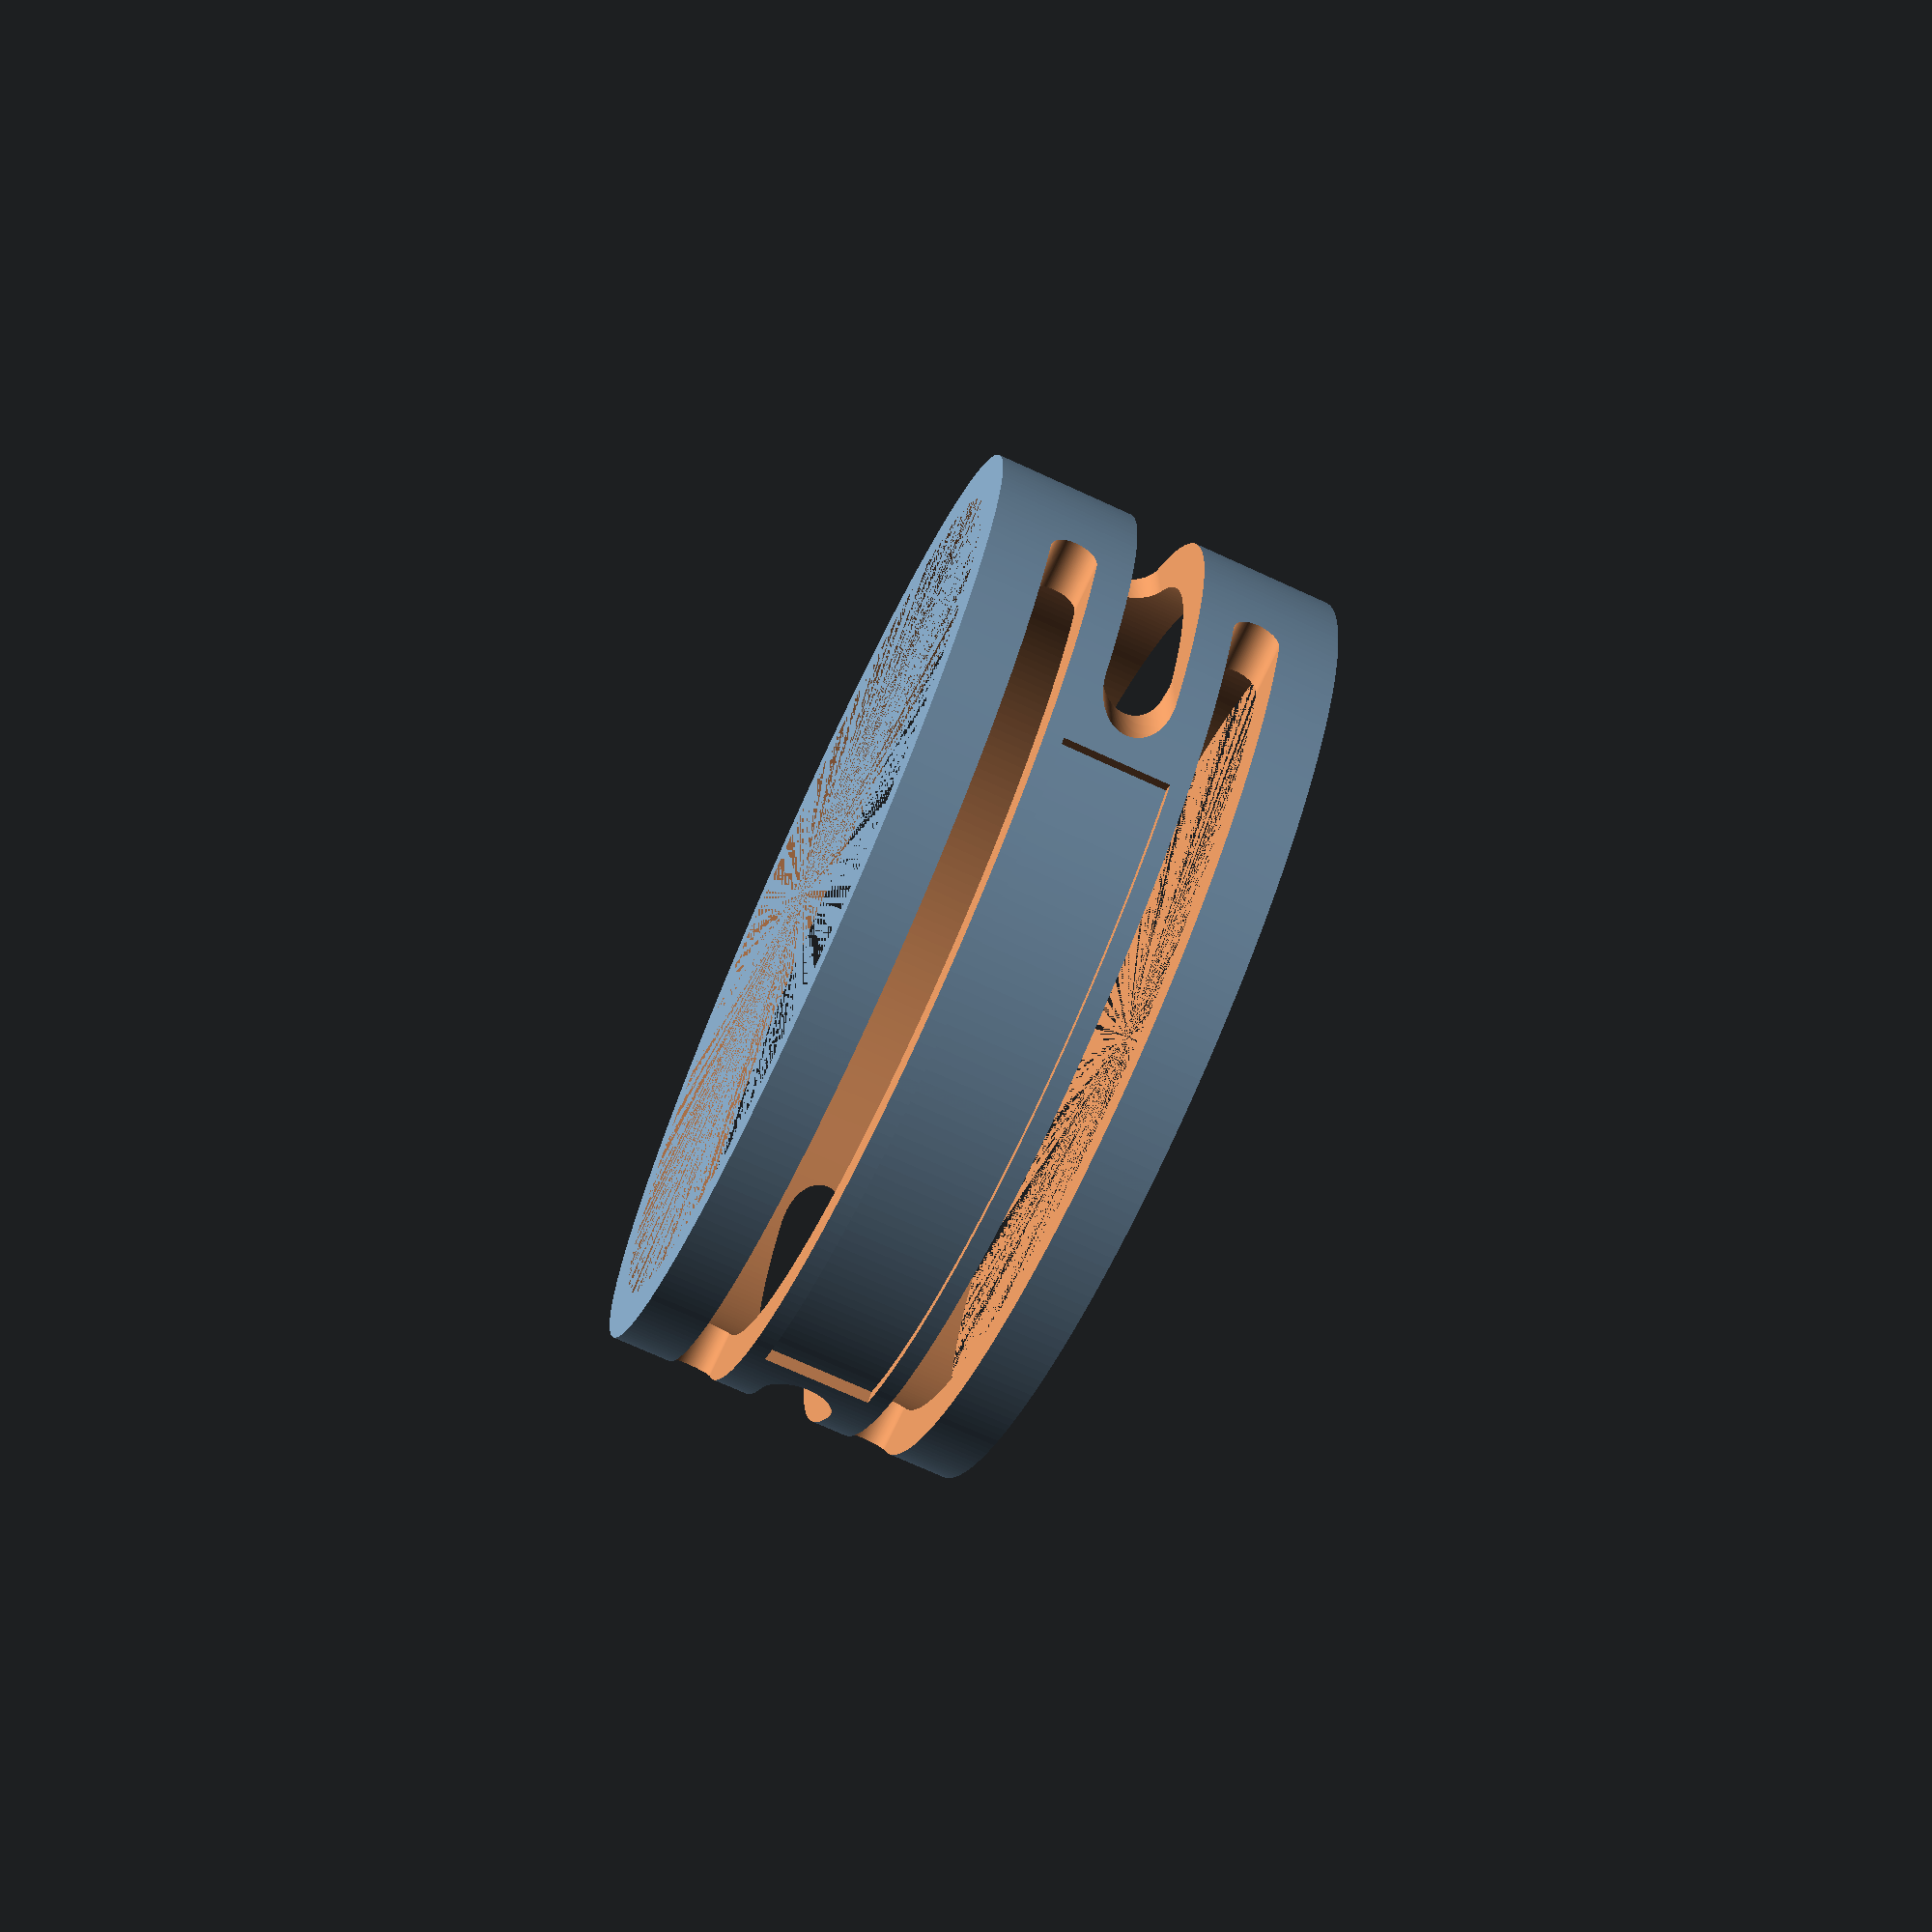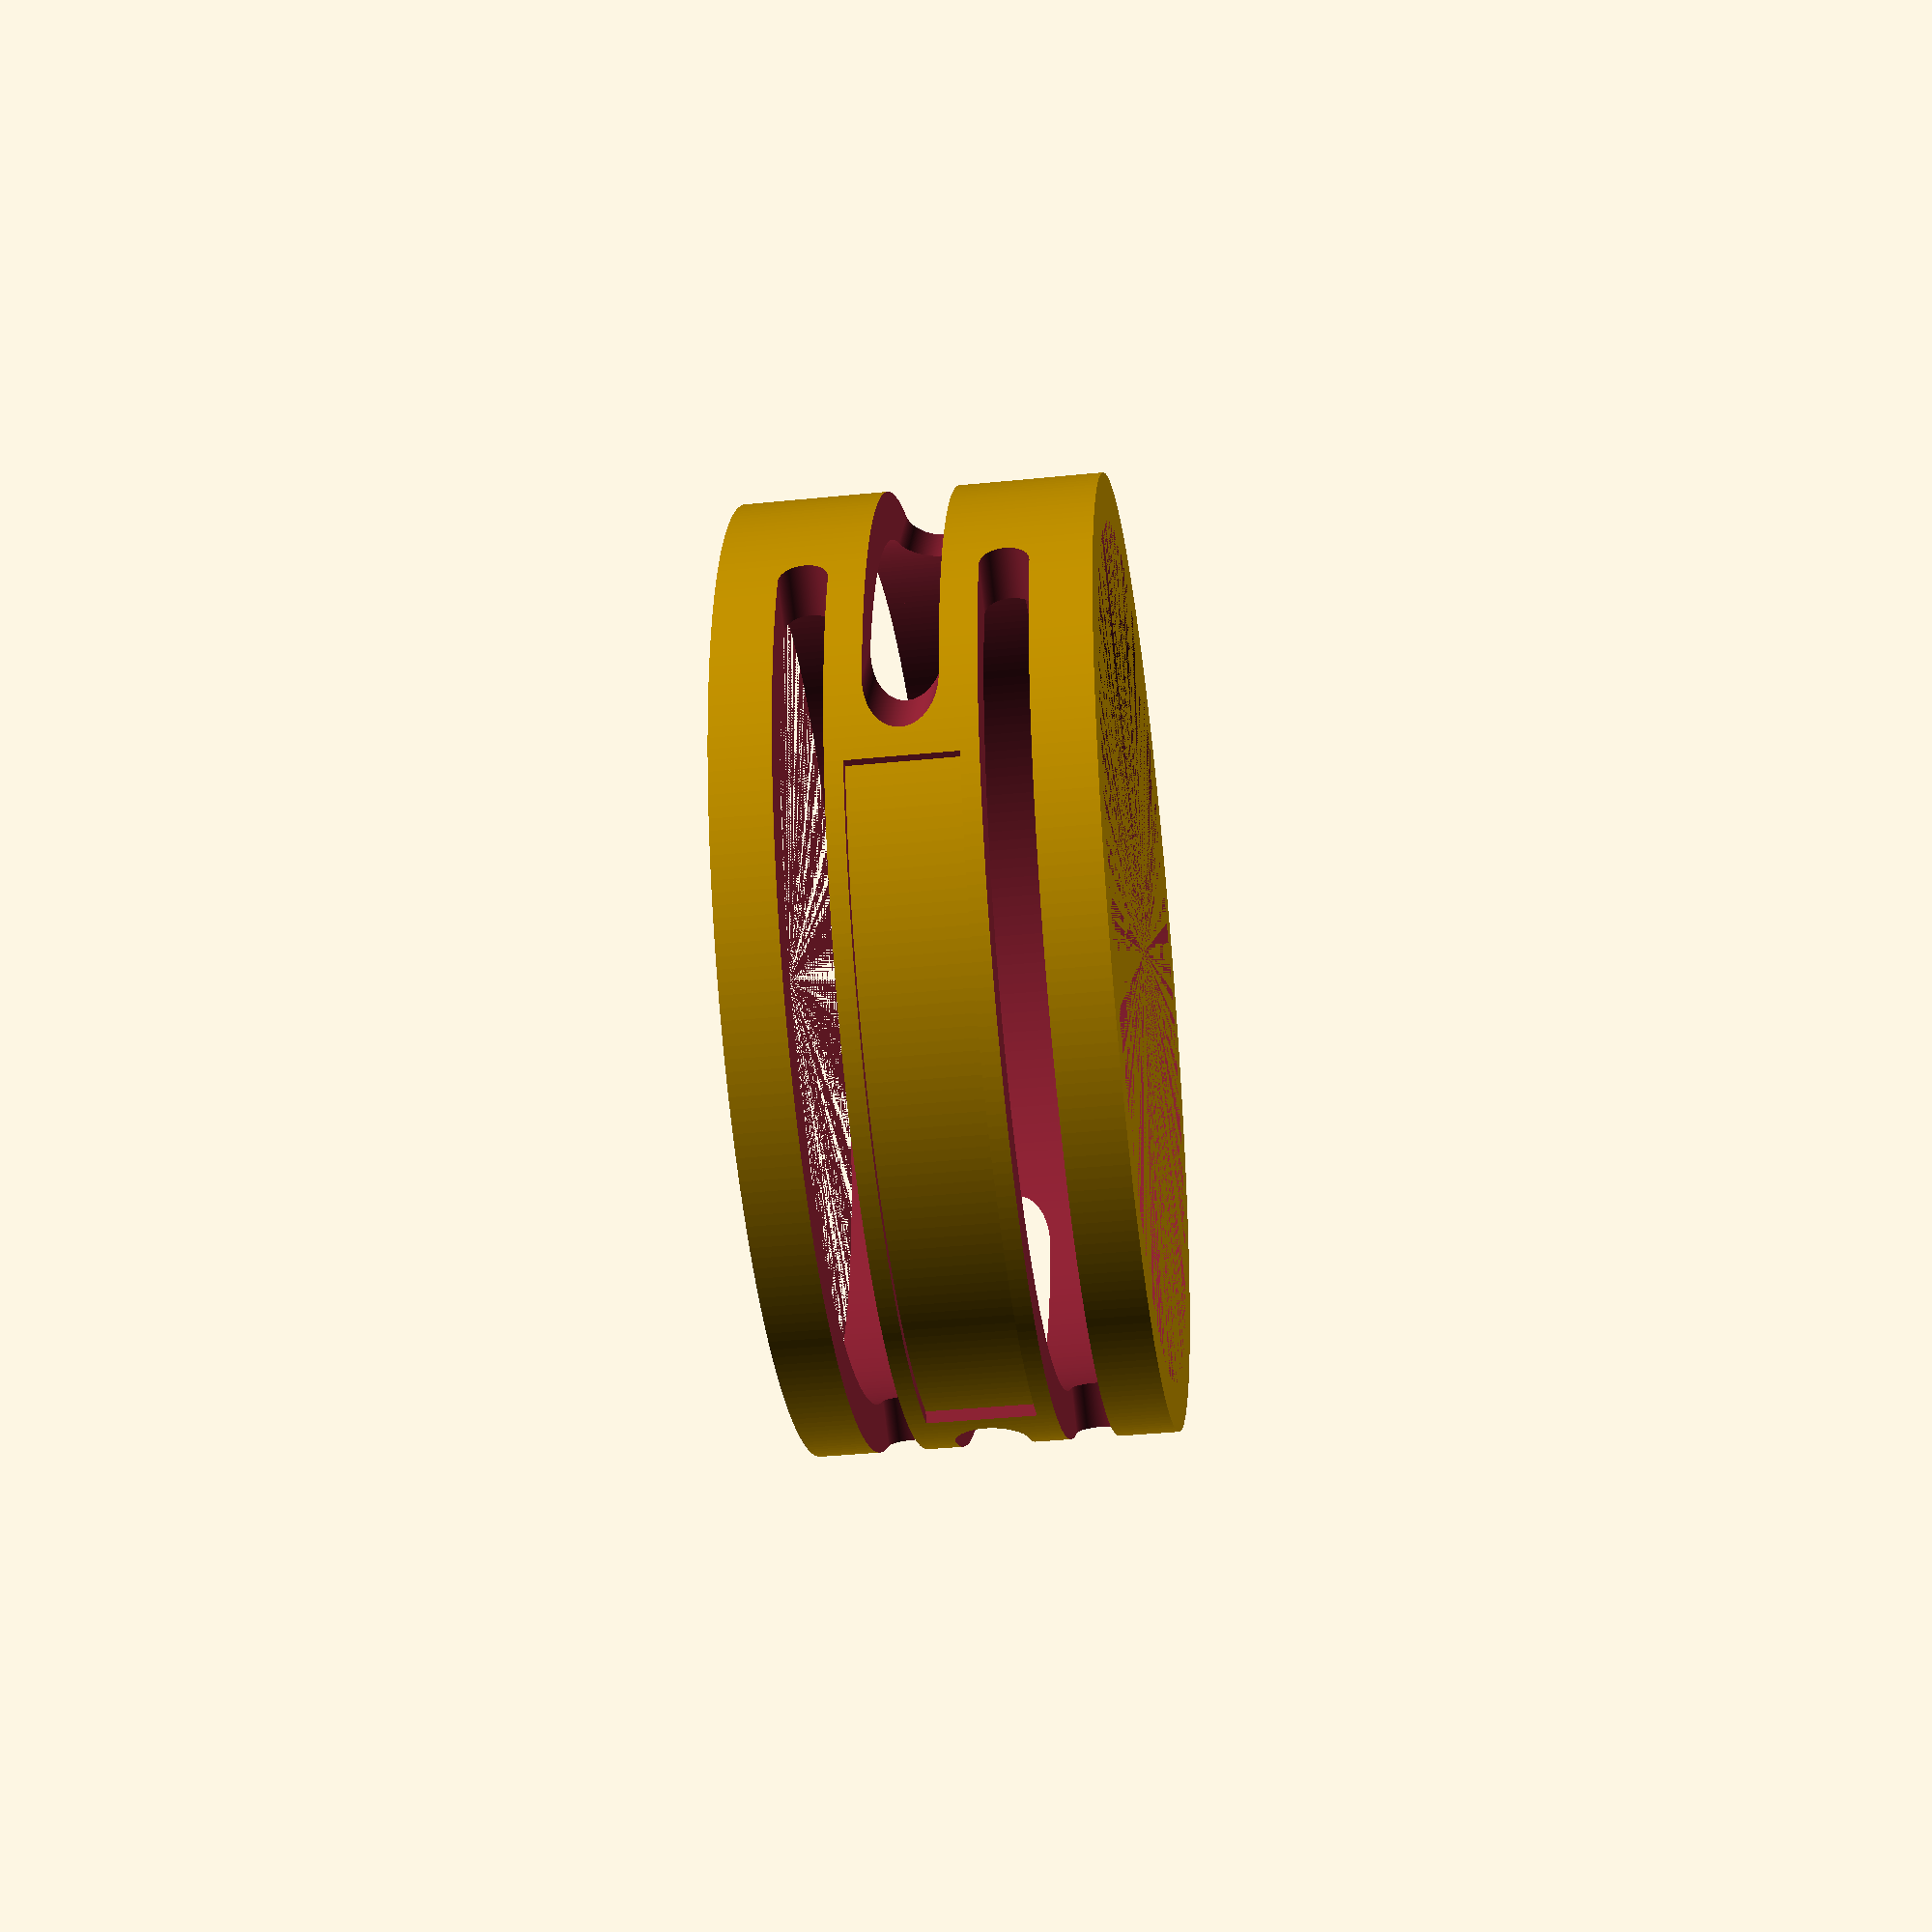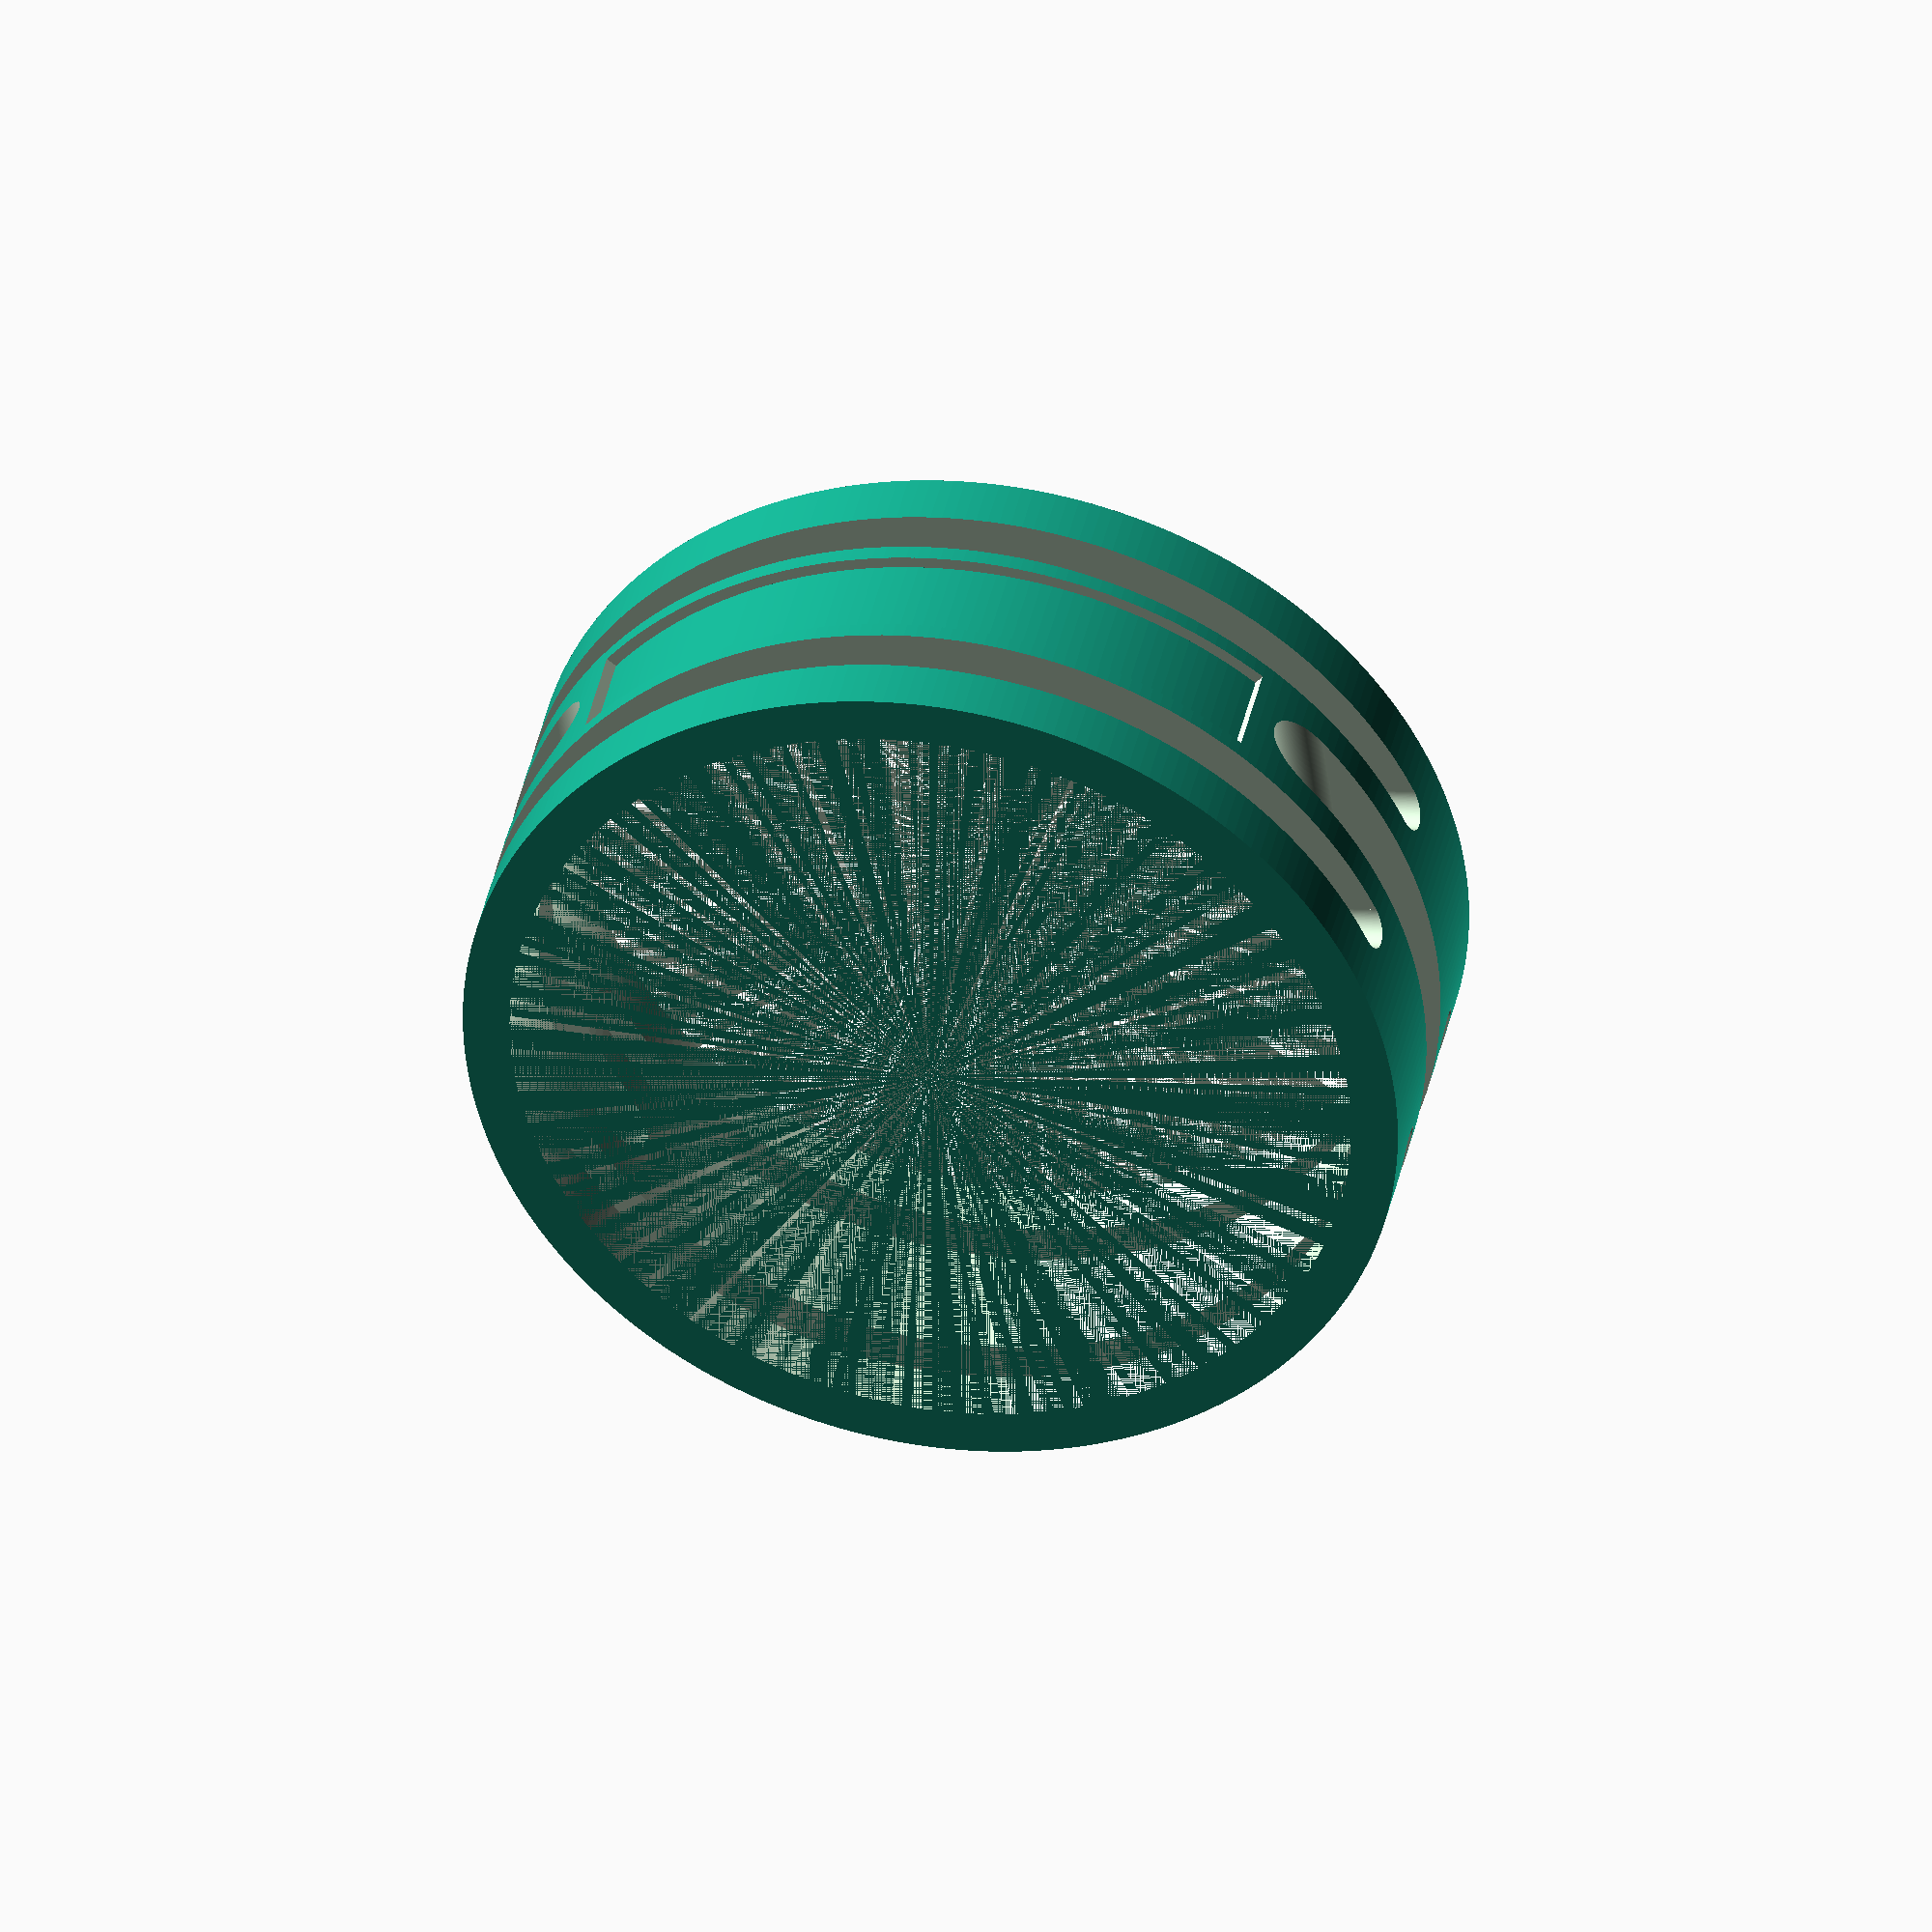
<openscad>
// Nachbau der Kennzeichnungsringe für Neutrik-XLR-Stecker (~ Neutrik XXR)
// -------- 1.25
//    ==    1
// -------- 0.75
// ==    == 1.5
// -------- 0.75
//    ==    1
// -------- 1.25

// https://old.reddit.com/r/openscad/comments/j5v5pp/sumlist/mebwrsv/
function sum(vec) = vec * [for(i = [1 : len(vec)]) 1];
function layersum(vec, l) = [for (i = [0 : l]) vec[i]] * [for (i = [0:l]) 1];

$fn=256;
wall = 1;
ring = [20, 15, 5];
layer = [1.25, 1, 0.75, 1.5, 0.75, 1, 1.25];

module base(){
    difference(){
        cylinder(d=ring.x, h=sum(layer));
        cylinder(d=ring.x-2*wall, h=sum(layer));
    }
}

module rounded(z=1, helper=0){
    translate([-ring.x/2, z/2, z/2]) rotate([0, 90, 0]) difference(){
        union(){
            cylinder(d=z, h=ring.x);
            translate([-z/2, 0, 0]) cube([z, ring.x, ring.x]);
        }
        if (helper > 0) {
            translate([-z/2, 0, ring.x/2-helper/2]){
                cube([z, ring.x, helper]);
                rotate([-45, 0, 0]) translate([0, ring.x/3, 0]) cube([z, ring.x, helper]);
                rotate([45, 0, 0]) translate([0, ring.x/3, 0]) cube([z, ring.x, helper]);
            }
        }
    }
}

module roundedm(z=1, h=0, y=0){
    if (y >= 0) {
        translate([0, y, h]) rounded(z);
    } else {
        rotate([0, 0, 180]) translate([0, -y, h]) rounded(z);
    }
   
}

module ringdiff(z=1, y=(ring.x-wall)/2, zextra=0){
    translate([0, 0, -zextra/2]) rotate([0, 0, 45]) intersection(){
        difference(){
            cylinder(d=ring.x+wall, h=z+zextra);
            cylinder(d=ring.x-wall/2, h=z+zextra);
        }
        cube([ring.x, ring.x, z+zextra]);
    }
}

module ringdiffm(z=1, h=0, y=(ring.x-wall)/2, zextra=0){
    if (y >= 0){
        translate([0, 0, h]) ringdiff(z, y, zextra);
    } else {
        rotate([0, 0, 180]) translate([0, 0, h]) ringdiff(z, y, zextra);
    }
}

module full(){
    difference(){
        base();
        roundedm(z=layer[1], h=layersum(layer, 0), y=ring.z/2);
        roundedm(z=layer[1], h=layersum(layer, 0), y=-ring.z/2);
        rotate([0, 0, 90]){
            roundedm(z=layer[3], h=layersum(layer, 2), y=ring.y/2);
            roundedm(z=layer[3], h=layersum(layer, 2), y=-ring.y/2);
        }
        roundedm(z=layer[5], h=layersum(layer, 4), y=ring.z/2);
        roundedm(z=layer[5], h=layersum(layer, 4), y=-ring.z/2);

        ringdiffm(z=layer[3], h=layersum(layer, 2), y=(ring.x-wall)/2, zextra=0.75);
        ringdiffm(z=layer[3], h=layersum(layer, 2), y=-(ring.x-wall)/2, zextra=0.75);
    }
}

full();
</openscad>
<views>
elev=72.8 azim=0.9 roll=65.4 proj=p view=wireframe
elev=38.3 azim=329.3 roll=97.3 proj=p view=solid
elev=140.9 azim=352.7 roll=168.5 proj=o view=solid
</views>
